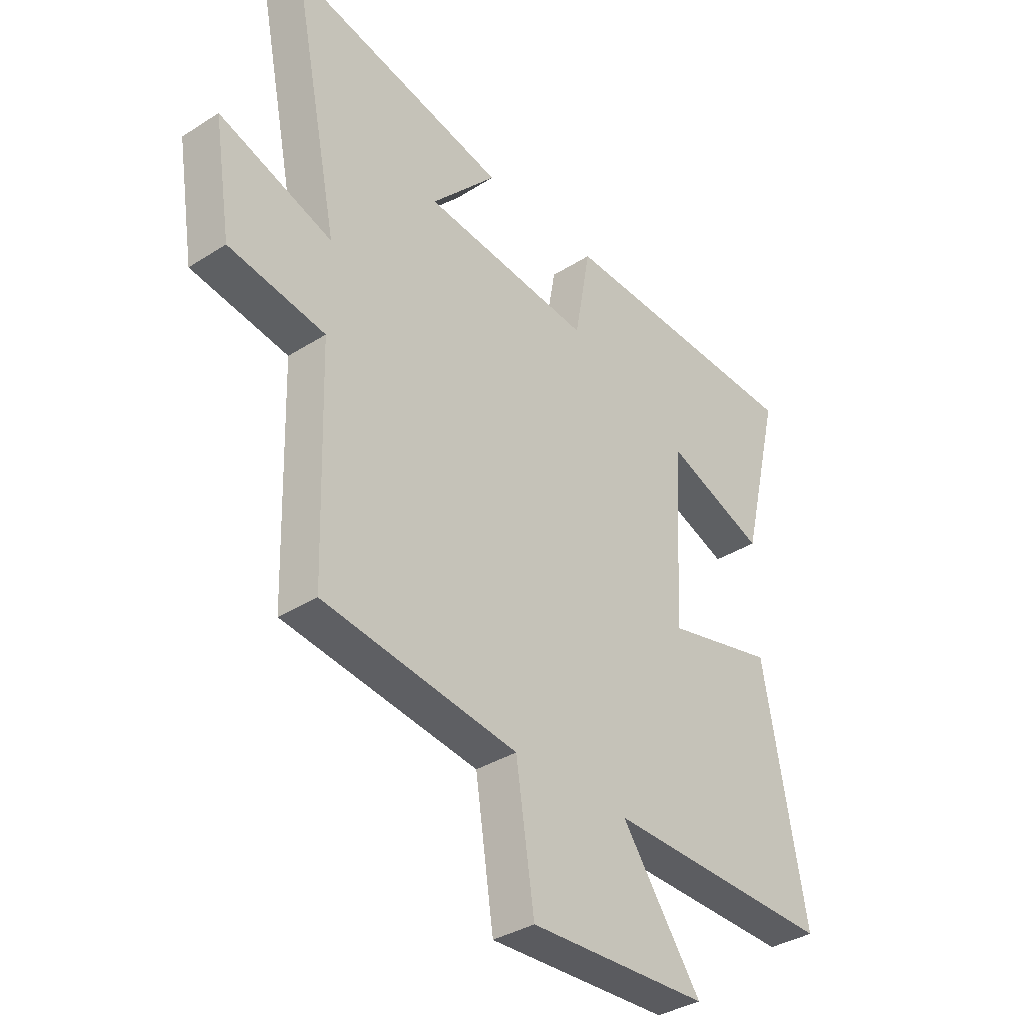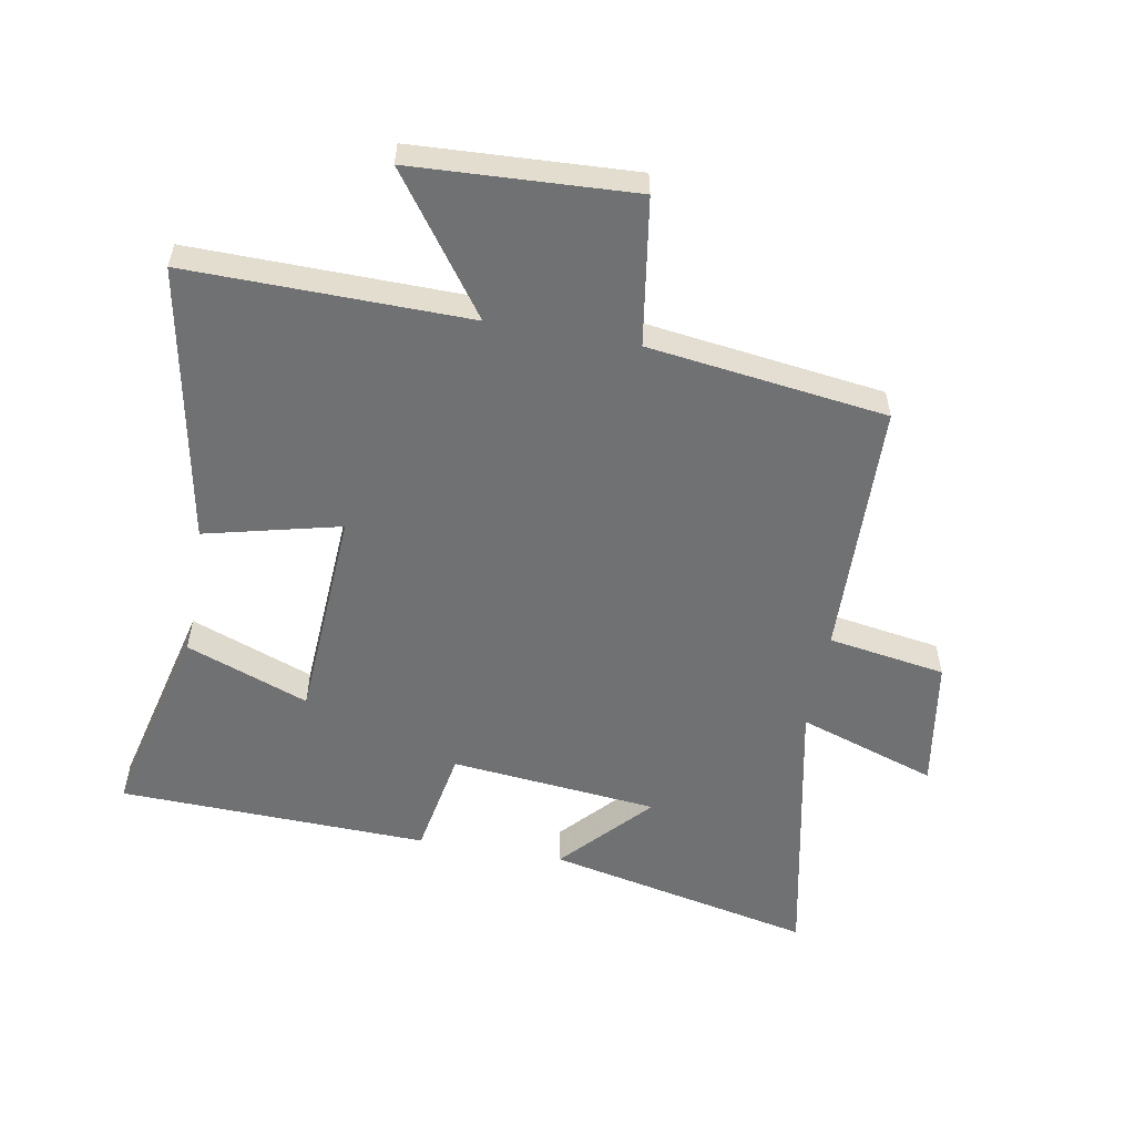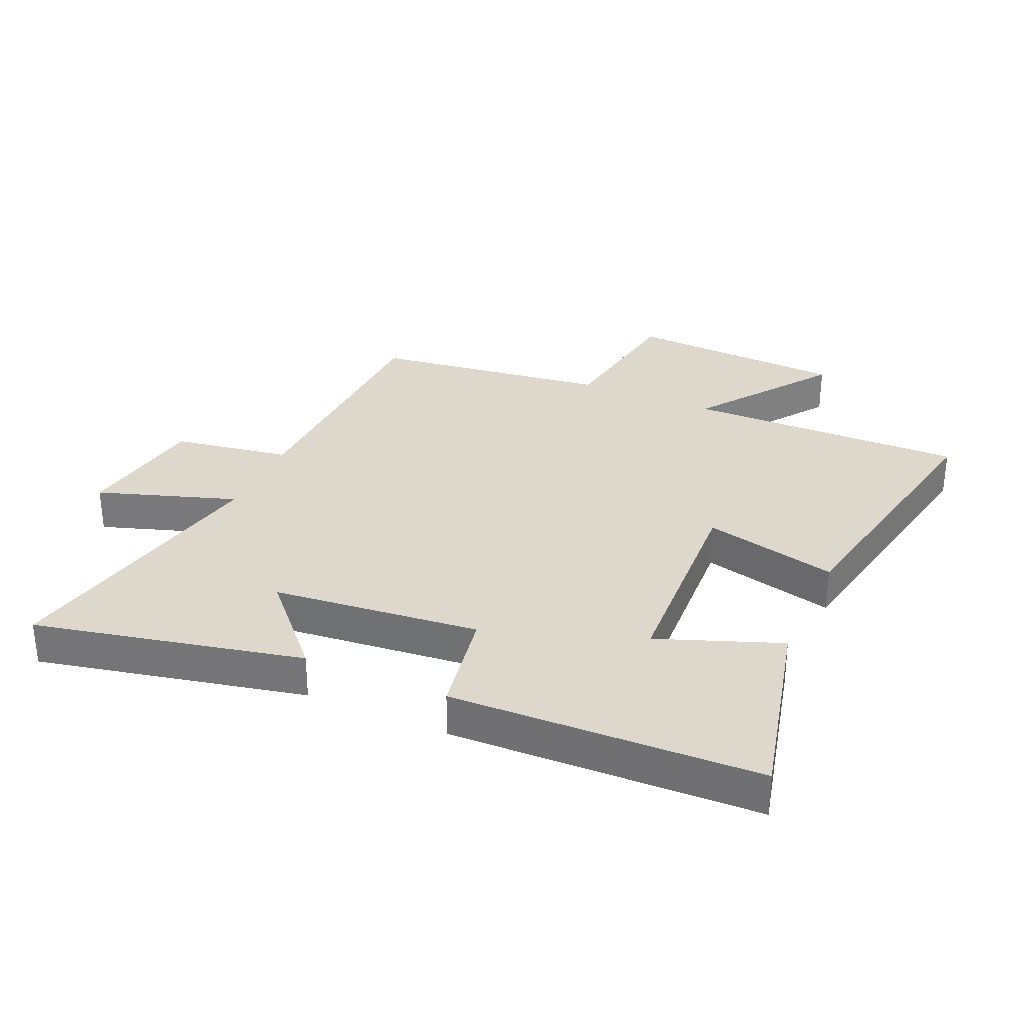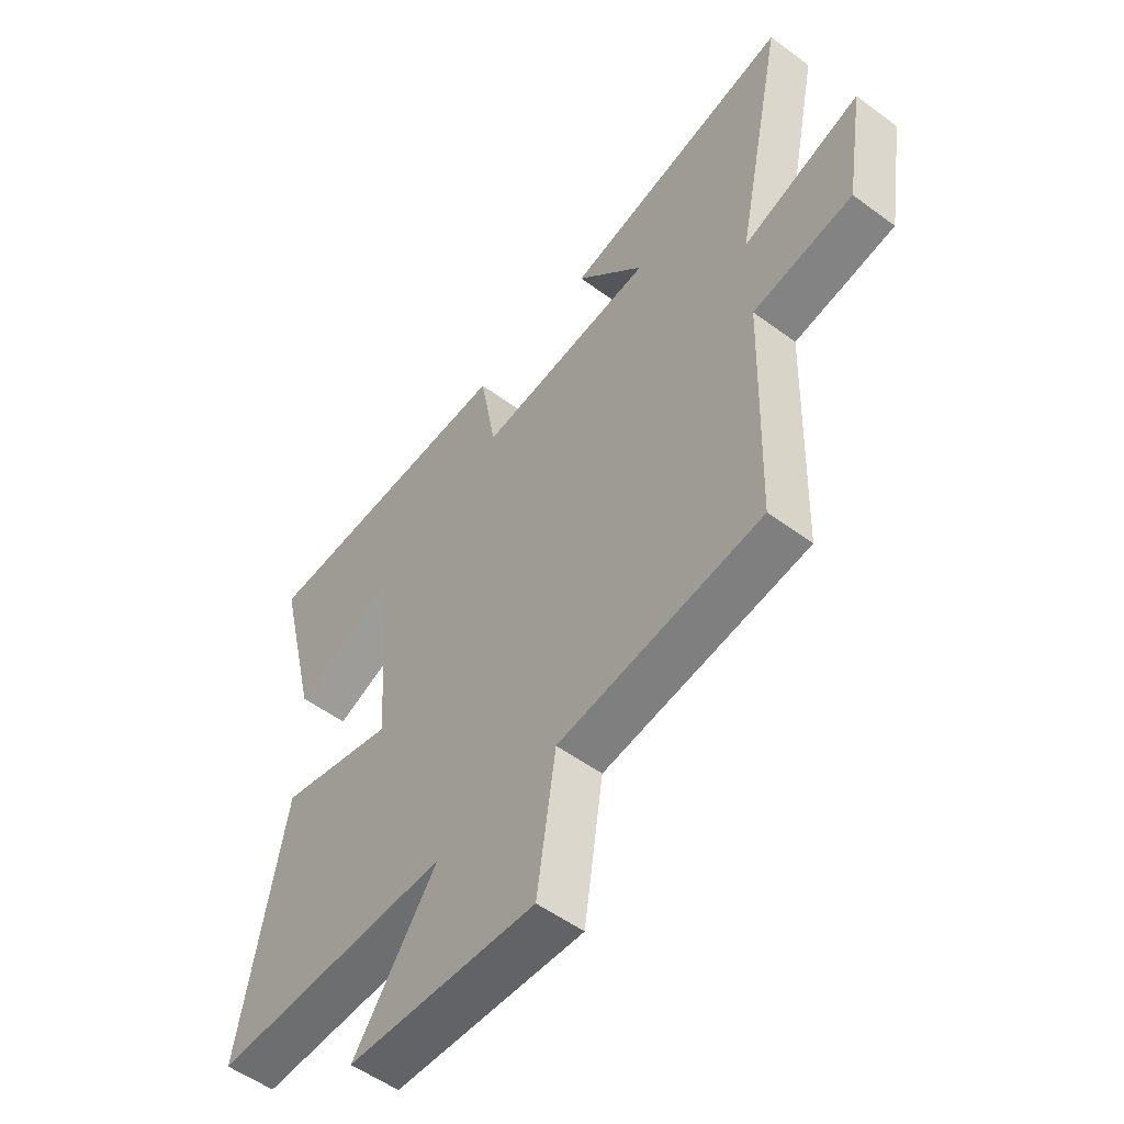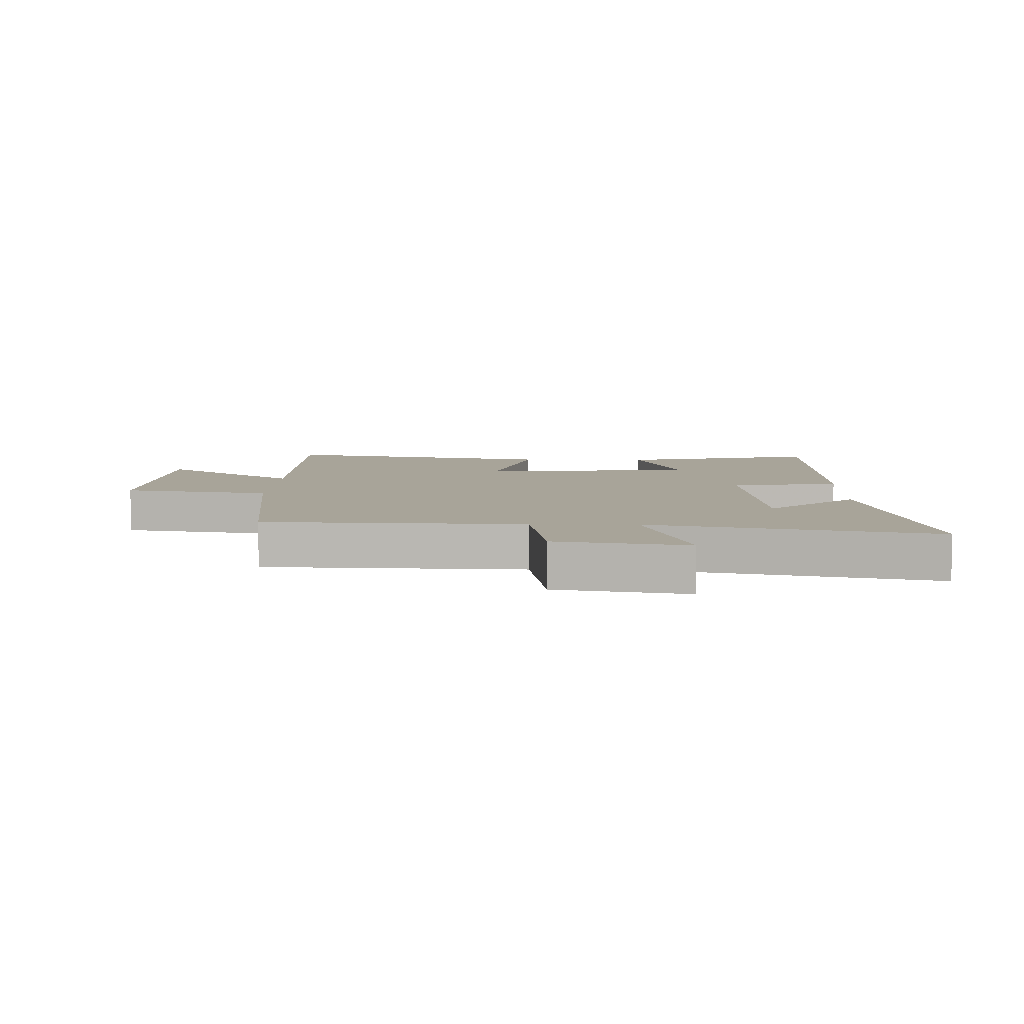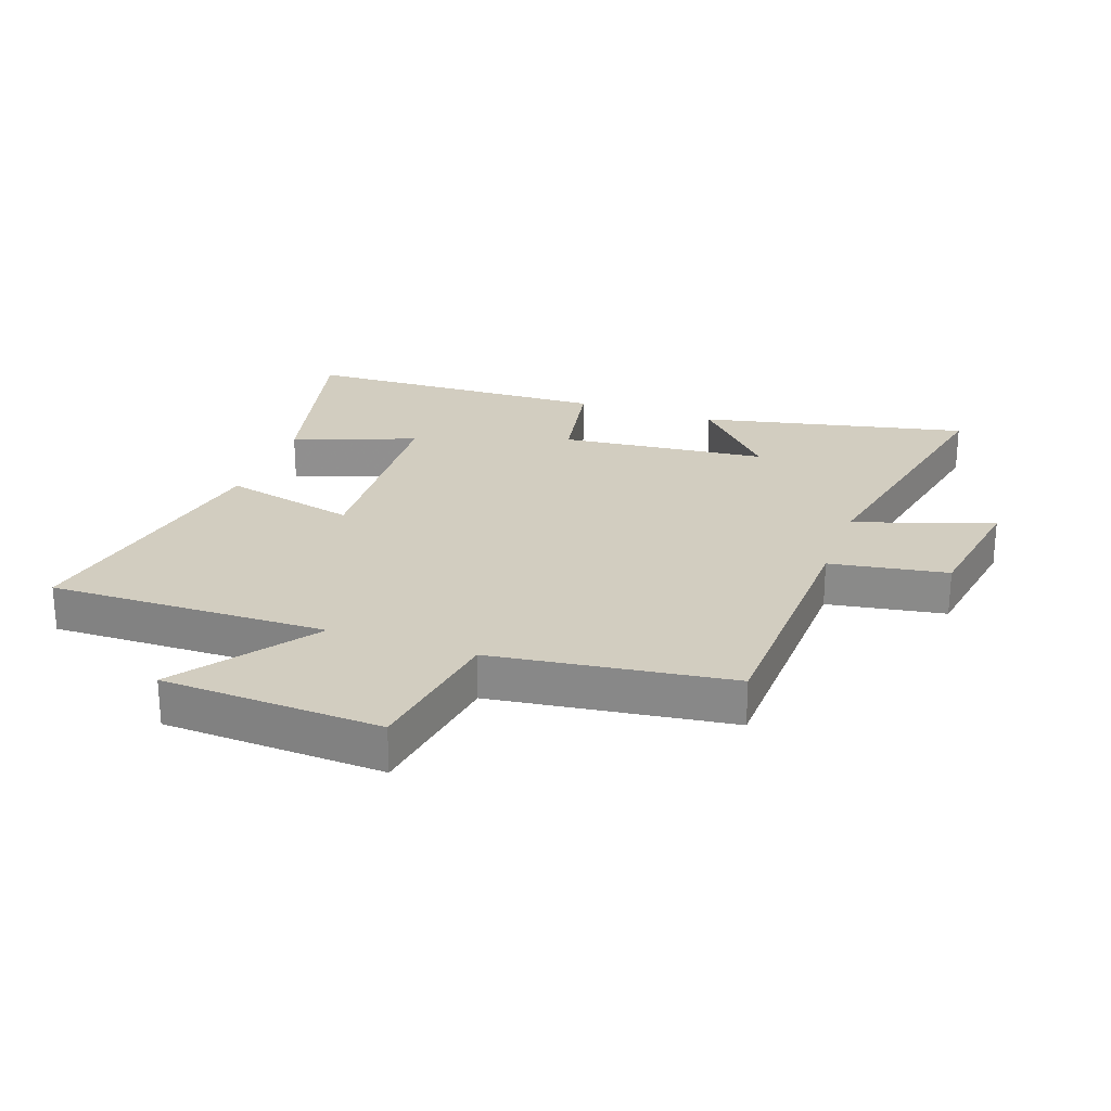
<metadata>
{"format":"obj","ext":"obj","renderer":"f3d","projection":"perspective","resolution":1024,"background":"white","views":[{"elev":-35.7,"azim":-50.0,"up":"+Z"},{"elev":-55.1,"azim":169.8,"up":"+Y"},{"elev":31.4,"azim":24.0,"up":"+Y"},{"elev":-53.4,"azim":-128.3,"up":"+Z"},{"elev":7.1,"azim":-88.1,"up":"+Y"},{"elev":24.7,"azim":-160.5,"up":"+Y"}]}
</metadata>
<code>
v 0.578 0.07 0.484
v 0.5 0.07 0.162
v 0.302 0.07 0.237
v 0.282 0.07 -0.111
v 0.5 0.07 -0.058
v 0.584 0.07 -0.507
v 0.131 0.07 -0.5
v 0.289 0.07 -0.72
v -0.067 0.07 -0.738
v -0.103 0.07 -0.5
v -0.488 0.07 -0.449
v -0.5 0.07 -0.032
v -0.69 0.07 -0.001
v -0.724 0.07 0.211
v -0.5 0.07 0.136
v -0.593 0.07 0.594
v -0.16 0.07 0.5
v -0.29 0.07 0.358
v 0.046 0.07 0.324
v 0.078 0.07 0.5
v 0.578 0 0.484
v 0.5 0 0.162
v 0.302 0 0.237
v 0.282 0 -0.111
v 0.5 0 -0.058
v 0.584 0 -0.507
v 0.131 0 -0.5
v 0.289 0 -0.72
v -0.067 0 -0.738
v -0.103 0 -0.5
v -0.488 0 -0.449
v -0.5 0 -0.032
v -0.69 0 -0.001
v -0.724 0 0.211
v -0.5 0 0.136
v -0.593 0 0.594
v -0.16 0 0.5
v -0.29 0 0.358
v 0.046 0 0.324
v 0.078 0 0.5
f 19 20 1
f 15 16 17 18
f 15 18 19
f 12 13 14 15
f 10 11 12 15
f 10 15 19
f 7 8 9 10
f 7 10 19
f 4 5 6 7
f 3 4 7 19
f 1 2 3
f 1 3 19
f 21 40 39
f 38 37 36 35
f 39 38 35
f 35 34 33 32
f 35 32 31 30
f 39 35 30
f 30 29 28 27
f 39 30 27
f 27 26 25 24
f 39 27 24 23
f 23 22 21
f 39 23 21
f 1 21 22 2
f 2 22 23 3
f 3 23 24 4
f 4 24 25 5
f 5 25 26 6
f 6 26 27 7
f 7 27 28 8
f 8 28 29 9
f 9 29 30 10
f 10 30 31 11
f 11 31 32 12
f 12 32 33 13
f 13 33 34 14
f 14 34 35 15
f 15 35 36 16
f 16 36 37 17
f 17 37 38 18
f 18 38 39 19
f 19 39 40 20
f 20 40 21 1

</code>
